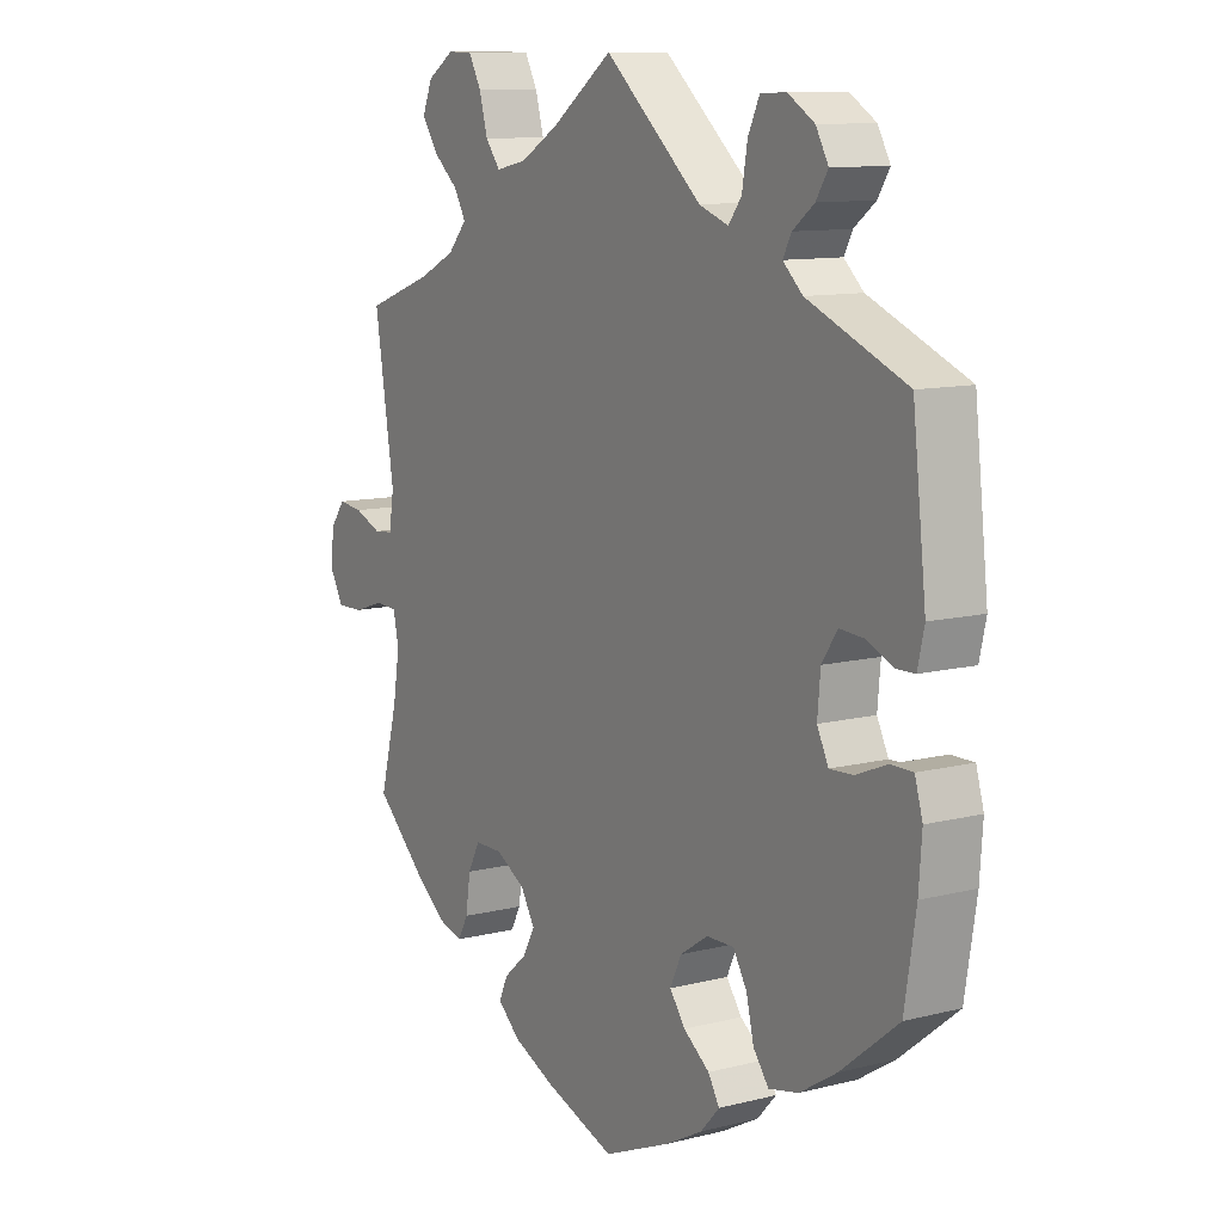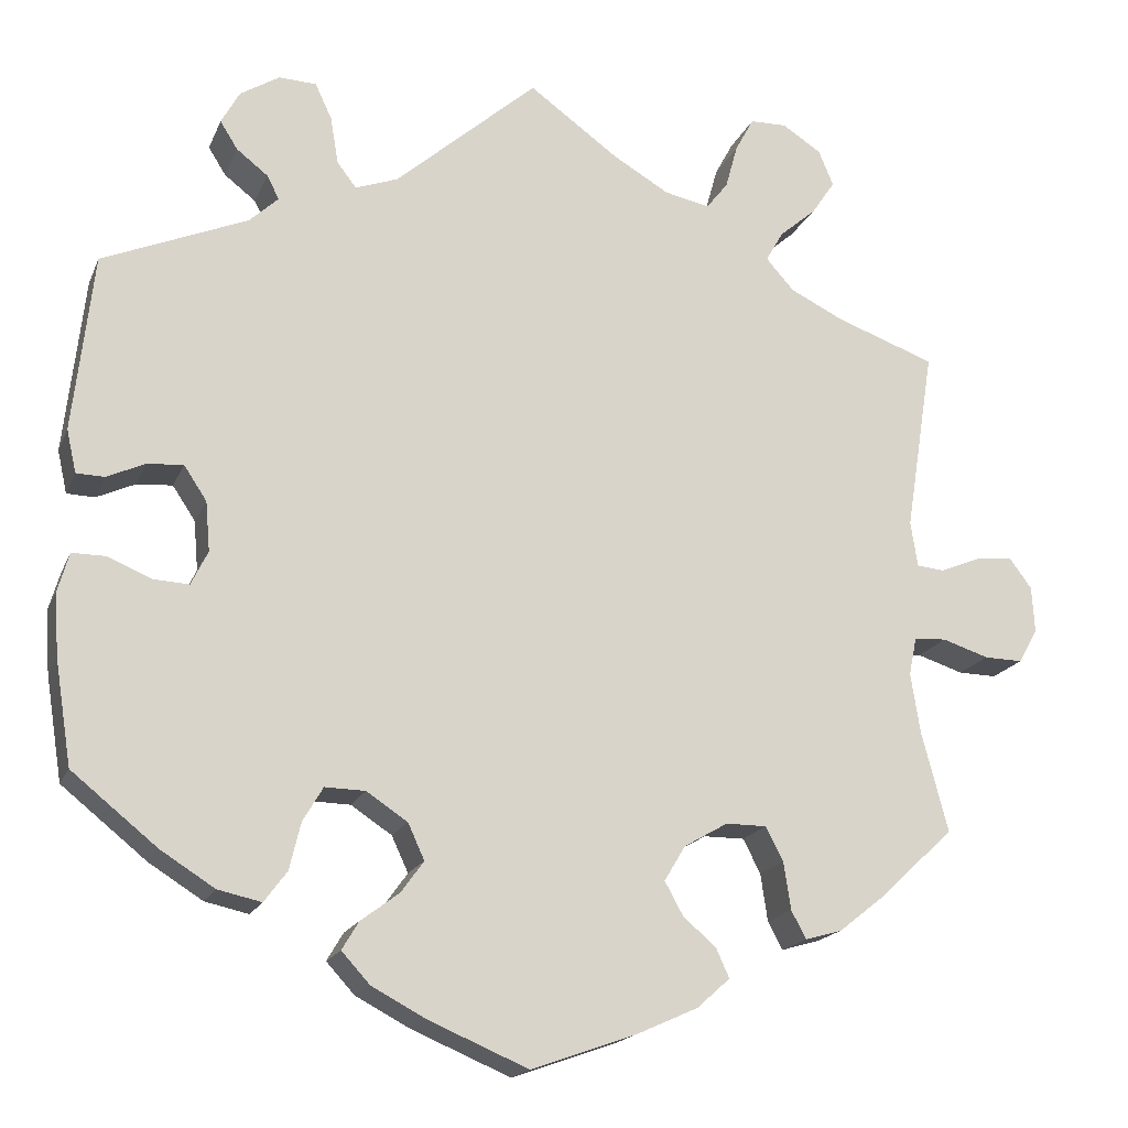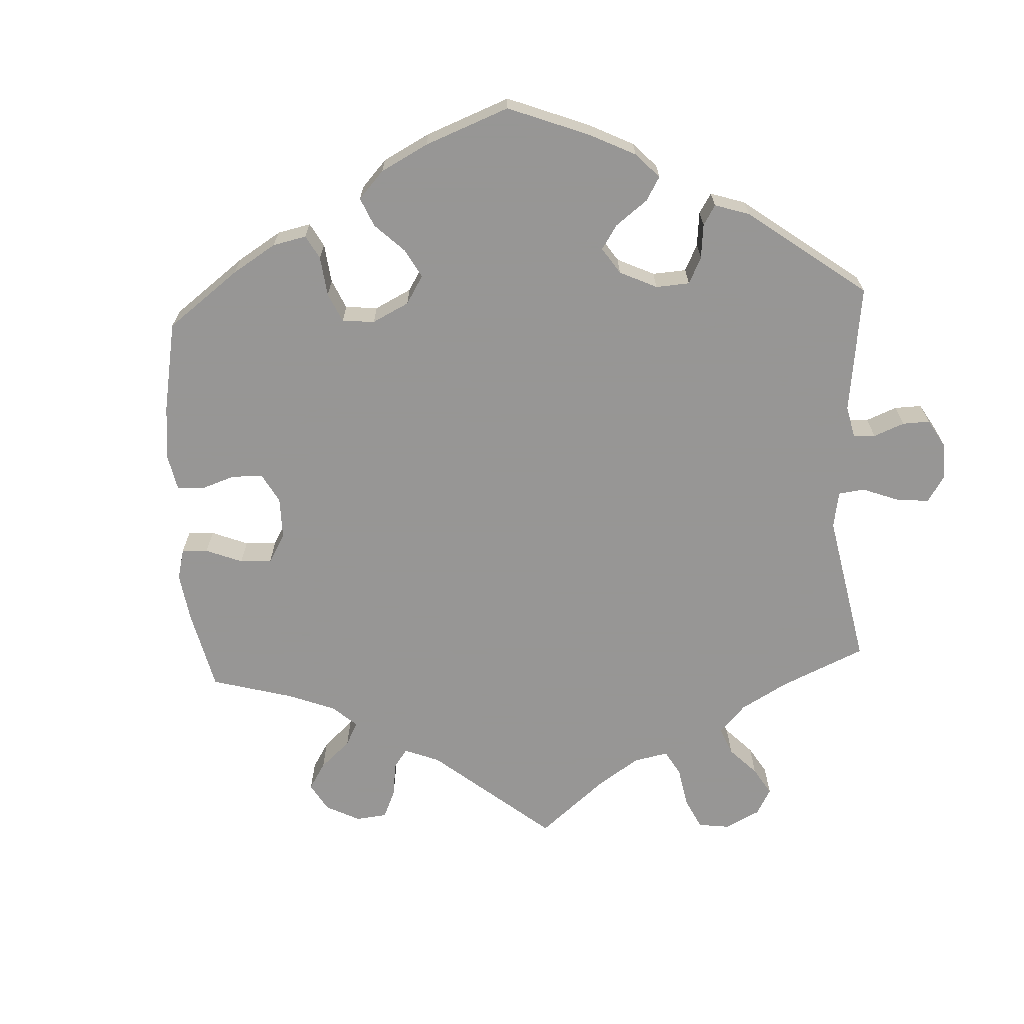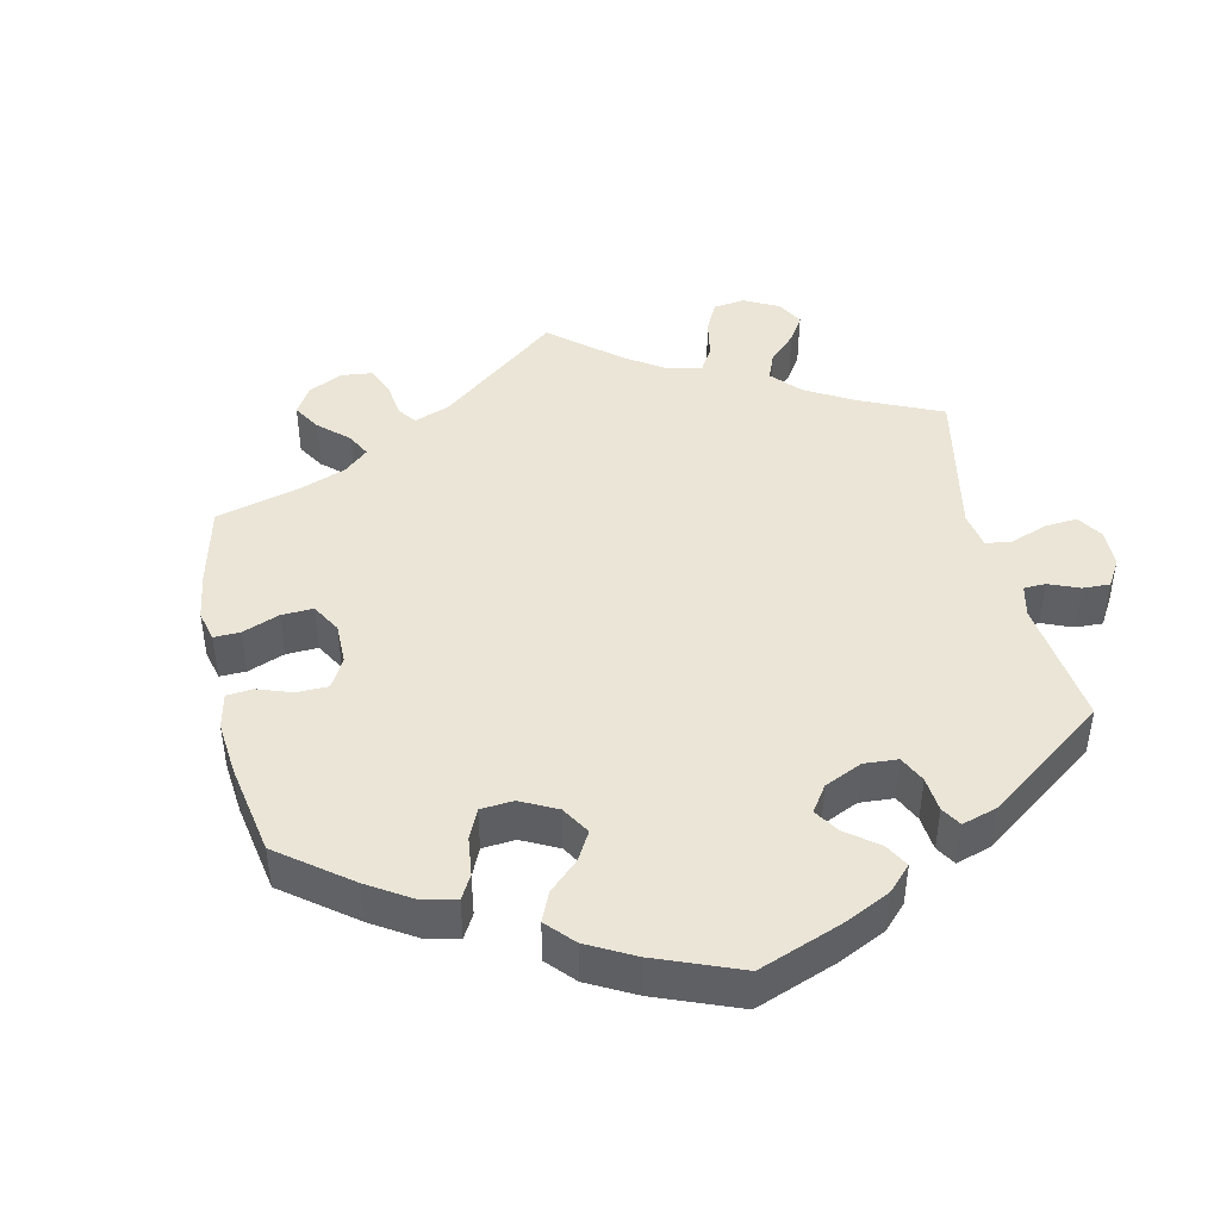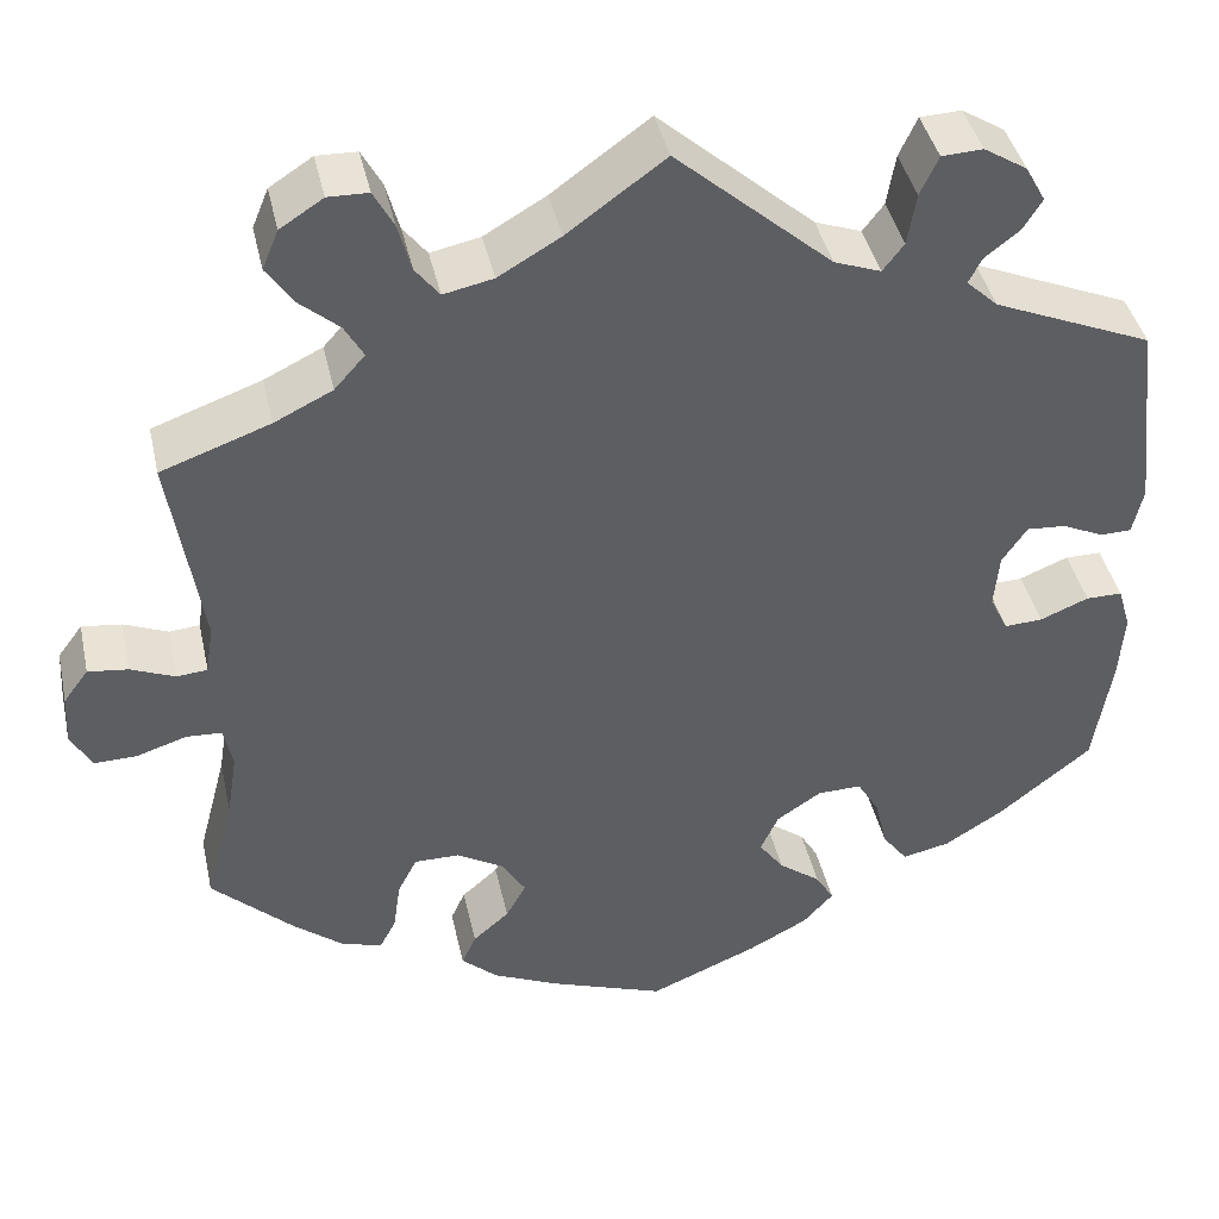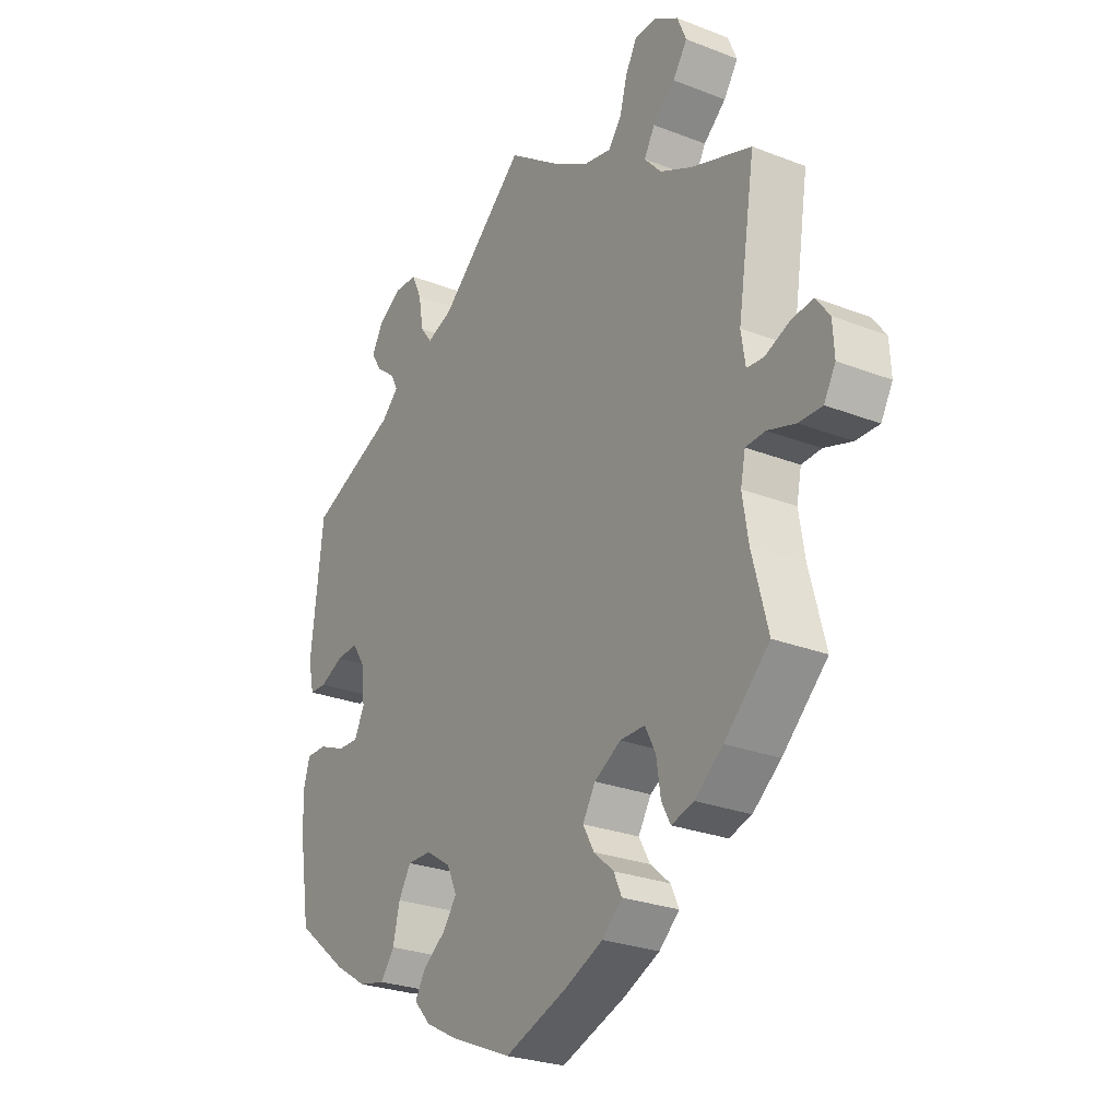
<metadata>
{"format":"obj","ext":"obj","renderer":"f3d","projection":"perspective","resolution":1024,"background":"white","views":[{"elev":10.7,"azim":-122.3,"up":"+Z"},{"elev":-17.8,"azim":-17.7,"up":"+Z"},{"elev":-67.8,"azim":-117.0,"up":"+Y"},{"elev":44.3,"azim":-132.4,"up":"+Y"},{"elev":41.4,"azim":167.6,"up":"+Z"},{"elev":-26.6,"azim":58.6,"up":"+Z"}]}
</metadata>
<code>
v -0.334 0.07 0.359
v -0.301 0.07 0.39
v -0.315 0.07 0.417
v -0.351 0.07 0.445
v -0.371 0.07 0.477
v -0.35 0.07 0.515
v -0.305 0.07 0.543
v -0.262 0.07 0.541
v -0.243 0.07 0.5
v -0.234 0.07 0.446
v -0.212 0.07 0.417
v -0.163 0.07 0.435
v 0 0.07 0.578
v 0.102 0.07 0.504
v 0.167 0.07 0.466
v 0.219 0.07 0.455
v 0.244 0.07 0.487
v 0.258 0.07 0.538
v 0.279 0.07 0.577
v 0.321 0.07 0.578
v 0.366 0.07 0.549
v 0.383 0.07 0.508
v 0.356 0.07 0.468
v 0.314 0.07 0.432
v 0.294 0.07 0.397
v 0.326 0.07 0.361
v 0.387 0.07 0.331
v 0.501 0.07 0.29
v 0.468 0.07 0.081
v 0.476 0.07 0.029
v 0.508 0.07 0.026
v 0.554 0.07 0.045
v 0.596 0.07 0.05
v 0.622 0.07 0.015
v 0.625 0.07 -0.038
v 0.603 0.07 -0.077
v 0.559 0.07 -0.076
v 0.506 0.07 -0.059
v 0.469 0.07 -0.061
v 0.46 0.07 -0.105
v 0.471 0.07 -0.174
v 0.501 0.07 -0.288
v 0.416 0.07 -0.368
v 0.363 0.07 -0.41
v 0.321 0.07 -0.422
v 0.304 0.07 -0.39
v 0.296 0.07 -0.336
v 0.276 0.07 -0.297
v 0.229 0.07 -0.297
v 0.179 0.07 -0.326
v 0.155 0.07 -0.366
v 0.176 0.07 -0.404
v 0.214 0.07 -0.437
v 0.229 0.07 -0.47
v 0.191 0.07 -0.504
v 0.122 0.07 -0.535
v 0.001 0.07 -0.578
v -0.113 0.07 -0.53
v -0.175 0.07 -0.497
v -0.207 0.07 -0.462
v -0.188 0.07 -0.43
v -0.144 0.07 -0.397
v -0.118 0.07 -0.361
v -0.137 0.07 -0.32
v -0.184 0.07 -0.289
v -0.23 0.07 -0.288
v -0.253 0.07 -0.327
v -0.266 0.07 -0.381
v -0.292 0.07 -0.416
v -0.342 0.07 -0.405
v -0.404 0.07 -0.366
v -0.501 0.07 -0.288
v -0.52 0.07 -0.169
v -0.525 0.07 -0.098
v -0.512 0.07 -0.053
v -0.474 0.07 -0.053
v -0.423 0.07 -0.074
v -0.383 0.07 -0.076
v -0.364 0.07 -0.037
v -0.369 0.07 0.02
v -0.395 0.07 0.059
v -0.436 0.07 0.056
v -0.48 0.07 0.036
v -0.512 0.07 0.037
v -0.523 0.07 0.086
v -0.5 0.07 0.289
v -0.334 0 0.359
v -0.301 0 0.39
v -0.315 0 0.417
v -0.351 0 0.445
v -0.371 0 0.477
v -0.35 0 0.515
v -0.305 0 0.543
v -0.262 0 0.541
v -0.243 0 0.5
v -0.234 0 0.446
v -0.212 0 0.417
v -0.163 0 0.435
v 0 0 0.578
v 0.102 0 0.504
v 0.167 0 0.466
v 0.219 0 0.455
v 0.244 0 0.487
v 0.258 0 0.538
v 0.279 0 0.577
v 0.321 0 0.578
v 0.366 0 0.549
v 0.383 0 0.508
v 0.356 0 0.468
v 0.314 0 0.432
v 0.294 0 0.397
v 0.326 0 0.361
v 0.387 0 0.331
v 0.501 0 0.29
v 0.468 0 0.081
v 0.476 0 0.029
v 0.508 0 0.026
v 0.554 0 0.045
v 0.596 0 0.05
v 0.622 0 0.015
v 0.625 0 -0.038
v 0.603 0 -0.077
v 0.559 0 -0.076
v 0.506 0 -0.059
v 0.469 0 -0.061
v 0.46 0 -0.105
v 0.471 0 -0.174
v 0.501 0 -0.288
v 0.416 0 -0.368
v 0.363 0 -0.41
v 0.321 0 -0.422
v 0.304 0 -0.39
v 0.296 0 -0.336
v 0.276 0 -0.297
v 0.229 0 -0.297
v 0.179 0 -0.326
v 0.155 0 -0.366
v 0.176 0 -0.404
v 0.214 0 -0.437
v 0.229 0 -0.47
v 0.191 0 -0.504
v 0.122 0 -0.535
v 0.001 0 -0.578
v -0.113 0 -0.53
v -0.175 0 -0.497
v -0.207 0 -0.462
v -0.188 0 -0.43
v -0.144 0 -0.397
v -0.118 0 -0.361
v -0.137 0 -0.32
v -0.184 0 -0.289
v -0.23 0 -0.288
v -0.253 0 -0.327
v -0.266 0 -0.381
v -0.292 0 -0.416
v -0.342 0 -0.405
v -0.404 0 -0.366
v -0.501 0 -0.288
v -0.52 0 -0.169
v -0.525 0 -0.098
v -0.512 0 -0.053
v -0.474 0 -0.053
v -0.423 0 -0.074
v -0.383 0 -0.076
v -0.364 0 -0.037
v -0.369 0 0.02
v -0.395 0 0.059
v -0.436 0 0.056
v -0.48 0 0.036
v -0.512 0 0.037
v -0.523 0 0.086
v -0.5 0 0.289
f 85 86 1
f 82 83 84 85
f 81 82 85 1
f 80 81 1 2
f 79 80 2
f 74 75 76 77
f 74 77 78
f 73 74 78
f 72 73 78
f 71 72 78
f 70 71 78 79
f 67 68 69 70
f 66 67 70 79
f 59 60 61 62
f 59 62 63
f 58 59 63
f 57 58 63
f 56 57 63 64
f 52 53 54 55
f 51 52 55 56
f 44 45 46 47
f 44 47 48
f 41 42 43 44
f 40 41 44 48
f 39 40 48 49
f 35 36 37 38
f 35 38 39
f 34 35 39
f 31 32 33 34
f 30 31 34 39
f 29 30 39 49
f 27 28 29 49
f 21 22 23 24
f 21 24 25
f 20 21 25
f 17 18 19 20
f 16 17 20 25
f 15 16 25 26
f 12 13 14
f 11 12 14 15
f 7 8 9 10
f 5 6 7 10
f 3 4 5 10
f 2 3 10 11
f 65 66 79 2
f 51 56 64
f 50 51 64 65
f 26 27 49 50
f 15 26 50 65
f 2 11 15 65
f 87 172 171
f 171 170 169 168
f 87 171 168 167
f 88 87 167 166
f 88 166 165
f 163 162 161 160
f 164 163 160
f 164 160 159
f 164 159 158
f 164 158 157
f 165 164 157 156
f 156 155 154 153
f 165 156 153 152
f 148 147 146 145
f 149 148 145
f 149 145 144
f 149 144 143
f 150 149 143 142
f 141 140 139 138
f 142 141 138 137
f 133 132 131 130
f 134 133 130
f 130 129 128 127
f 134 130 127 126
f 135 134 126 125
f 124 123 122 121
f 125 124 121
f 125 121 120
f 120 119 118 117
f 125 120 117 116
f 135 125 116 115
f 135 115 114 113
f 110 109 108 107
f 111 110 107
f 111 107 106
f 106 105 104 103
f 111 106 103 102
f 112 111 102 101
f 100 99 98
f 101 100 98 97
f 96 95 94 93
f 96 93 92 91
f 96 91 90 89
f 97 96 89 88
f 88 165 152 151
f 150 142 137
f 151 150 137 136
f 136 135 113 112
f 151 136 112 101
f 151 101 97 88
f 1 87 88 2
f 2 88 89 3
f 3 89 90 4
f 4 90 91 5
f 5 91 92 6
f 6 92 93 7
f 7 93 94 8
f 8 94 95 9
f 9 95 96 10
f 10 96 97 11
f 11 97 98 12
f 12 98 99 13
f 13 99 100 14
f 14 100 101 15
f 15 101 102 16
f 16 102 103 17
f 17 103 104 18
f 18 104 105 19
f 19 105 106 20
f 20 106 107 21
f 21 107 108 22
f 22 108 109 23
f 23 109 110 24
f 24 110 111 25
f 25 111 112 26
f 26 112 113 27
f 27 113 114 28
f 28 114 115 29
f 29 115 116 30
f 30 116 117 31
f 31 117 118 32
f 32 118 119 33
f 33 119 120 34
f 34 120 121 35
f 35 121 122 36
f 36 122 123 37
f 37 123 124 38
f 38 124 125 39
f 39 125 126 40
f 40 126 127 41
f 41 127 128 42
f 42 128 129 43
f 43 129 130 44
f 44 130 131 45
f 45 131 132 46
f 46 132 133 47
f 47 133 134 48
f 48 134 135 49
f 49 135 136 50
f 50 136 137 51
f 51 137 138 52
f 52 138 139 53
f 53 139 140 54
f 54 140 141 55
f 55 141 142 56
f 56 142 143 57
f 57 143 144 58
f 58 144 145 59
f 59 145 146 60
f 60 146 147 61
f 61 147 148 62
f 62 148 149 63
f 63 149 150 64
f 64 150 151 65
f 65 151 152 66
f 66 152 153 67
f 67 153 154 68
f 68 154 155 69
f 69 155 156 70
f 70 156 157 71
f 71 157 158 72
f 72 158 159 73
f 73 159 160 74
f 74 160 161 75
f 75 161 162 76
f 76 162 163 77
f 77 163 164 78
f 78 164 165 79
f 79 165 166 80
f 80 166 167 81
f 81 167 168 82
f 82 168 169 83
f 83 169 170 84
f 84 170 171 85
f 85 171 172 86
f 86 172 87 1

</code>
